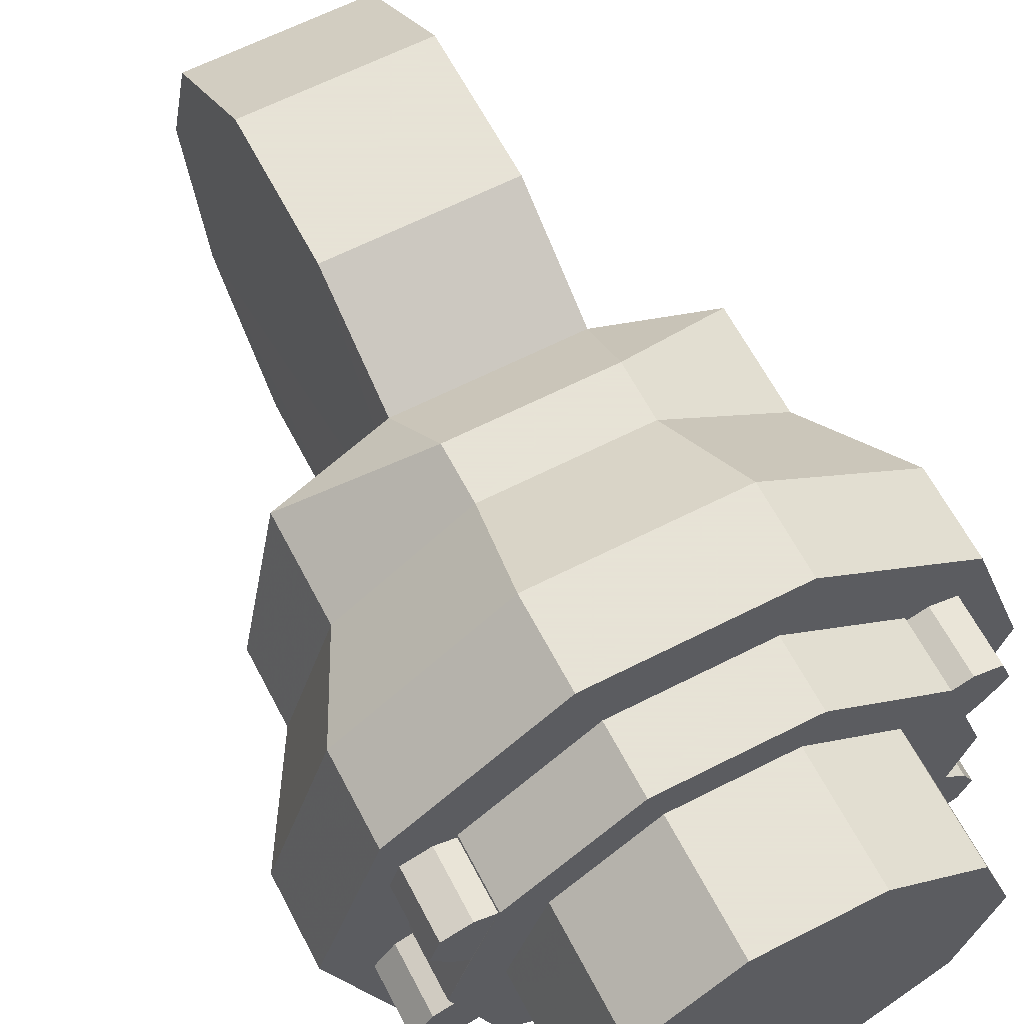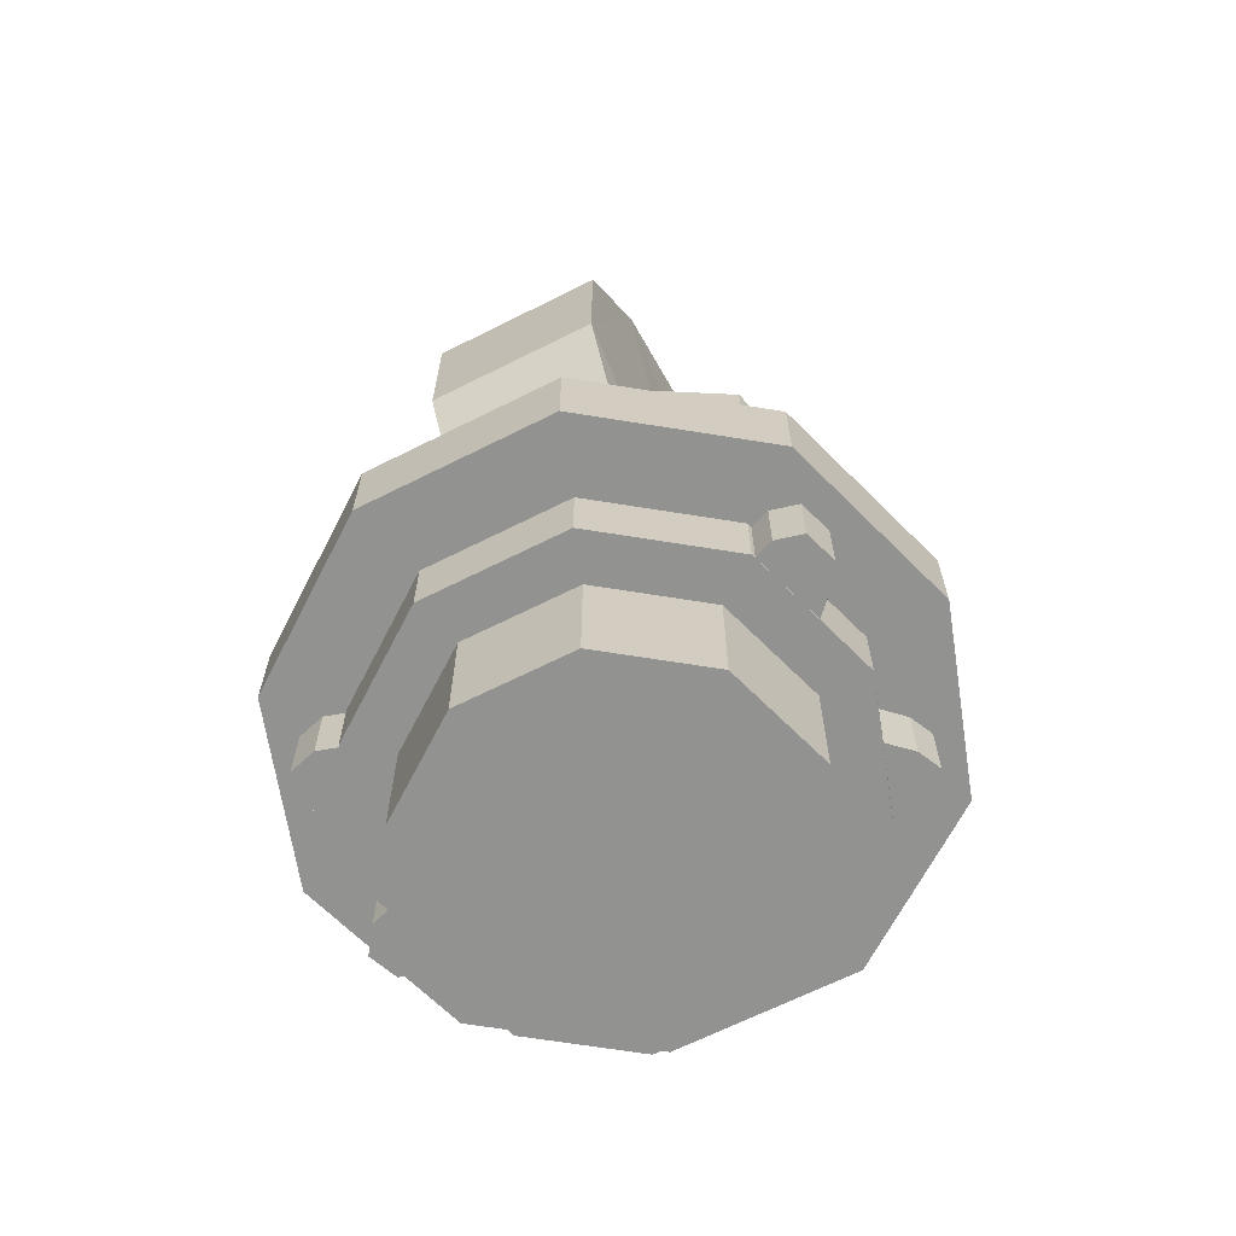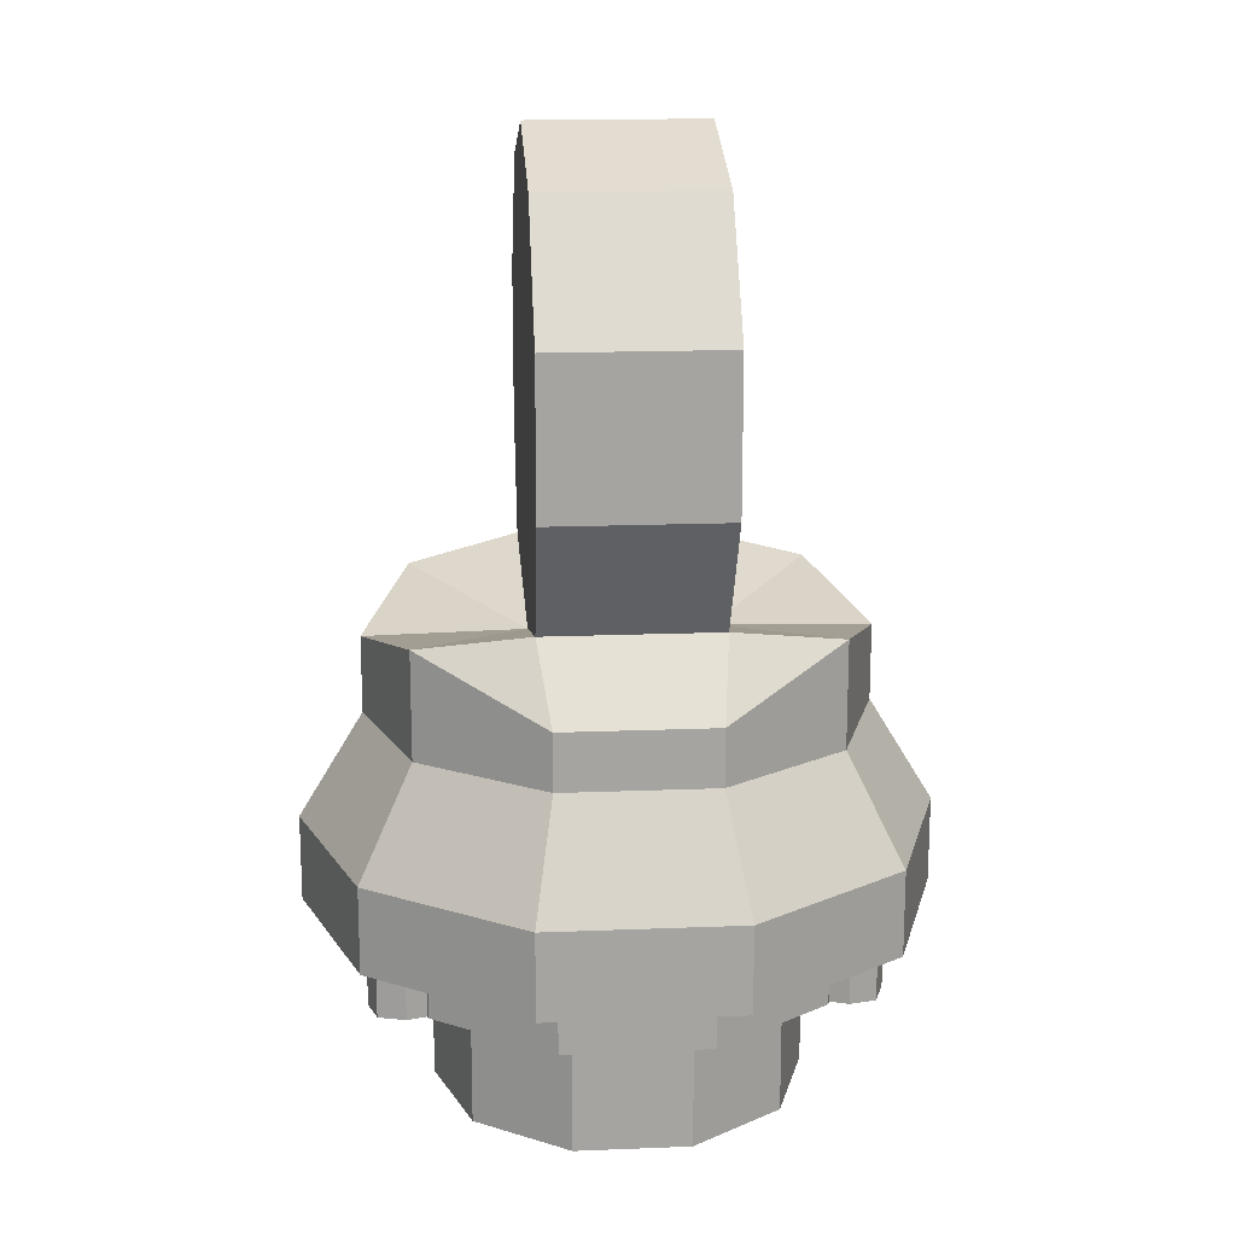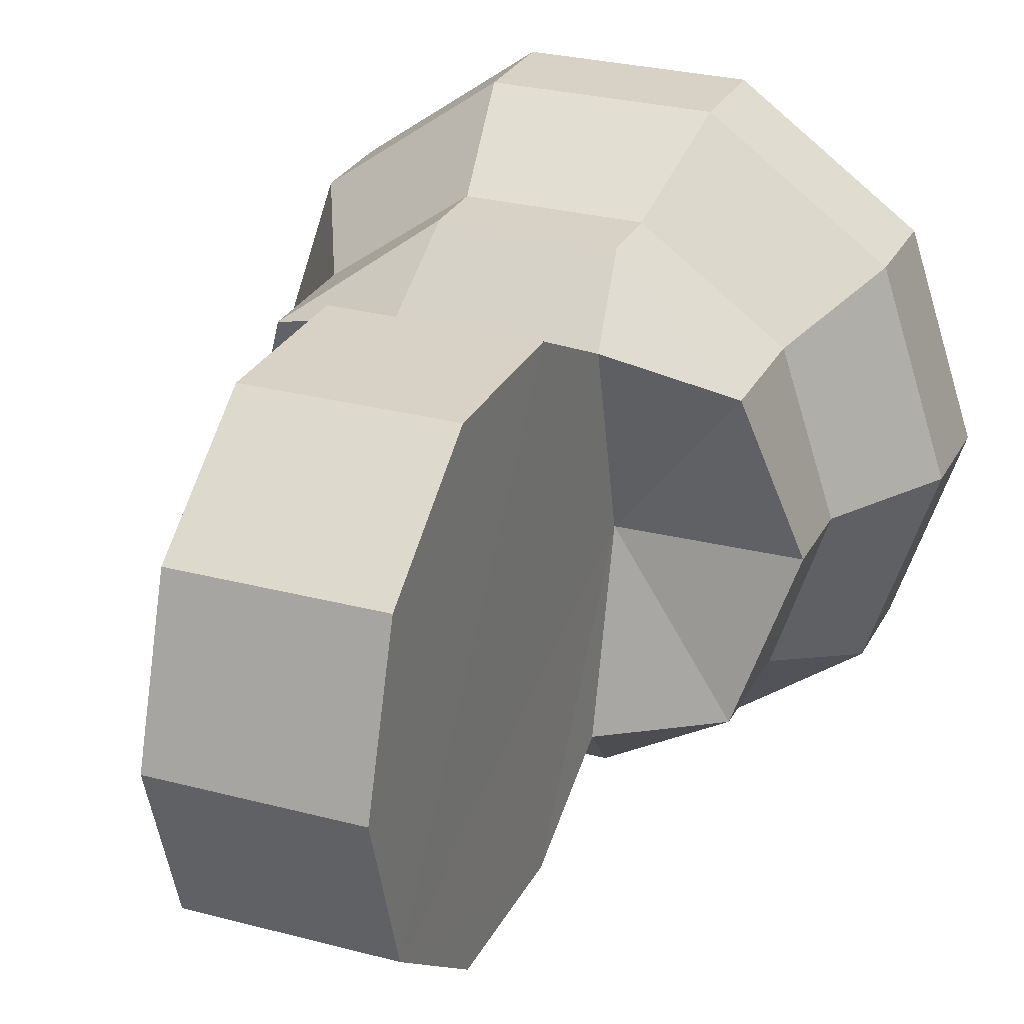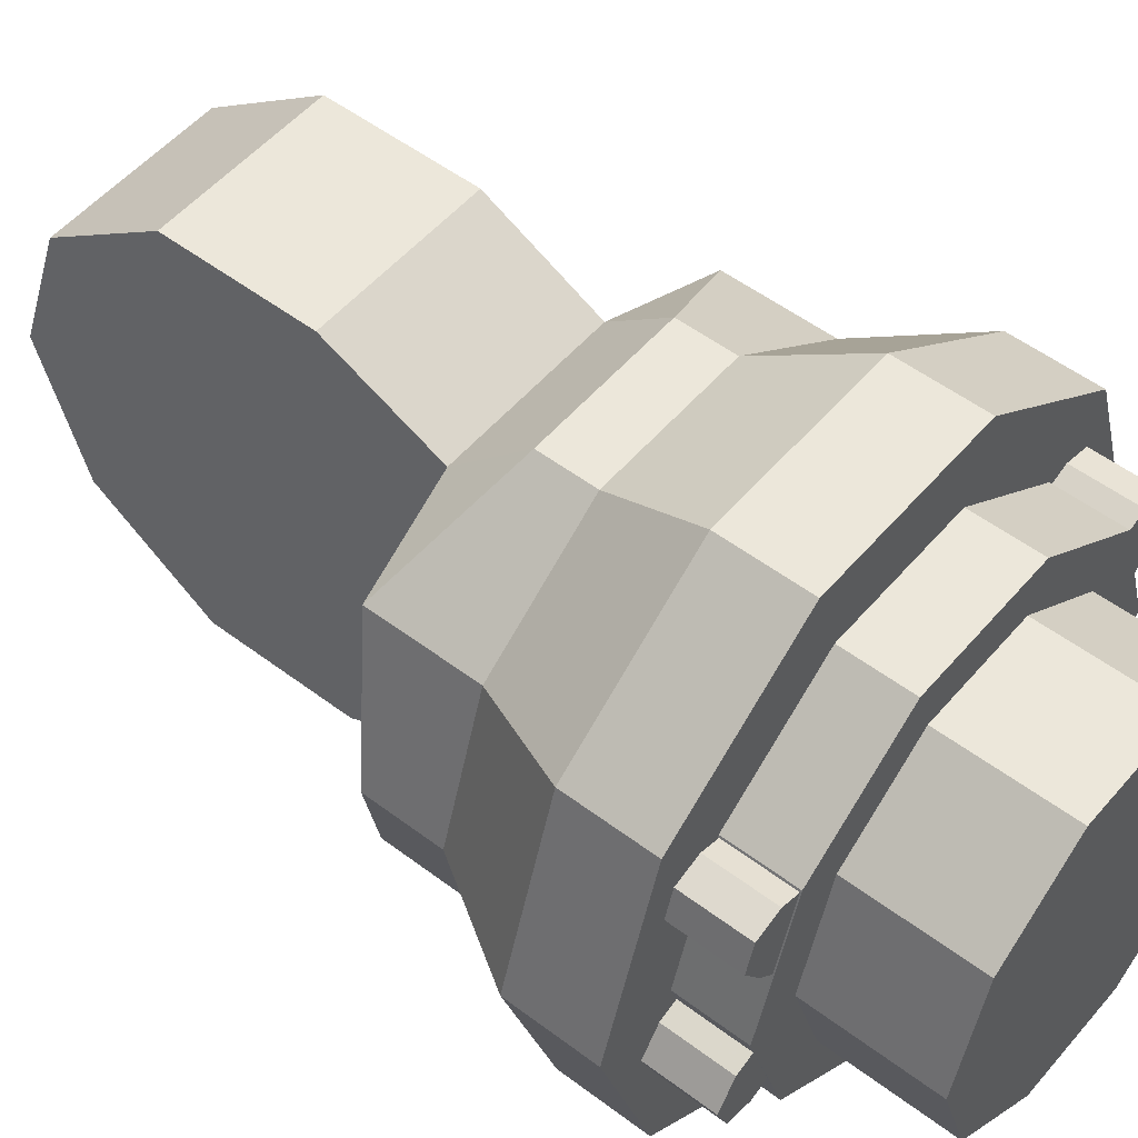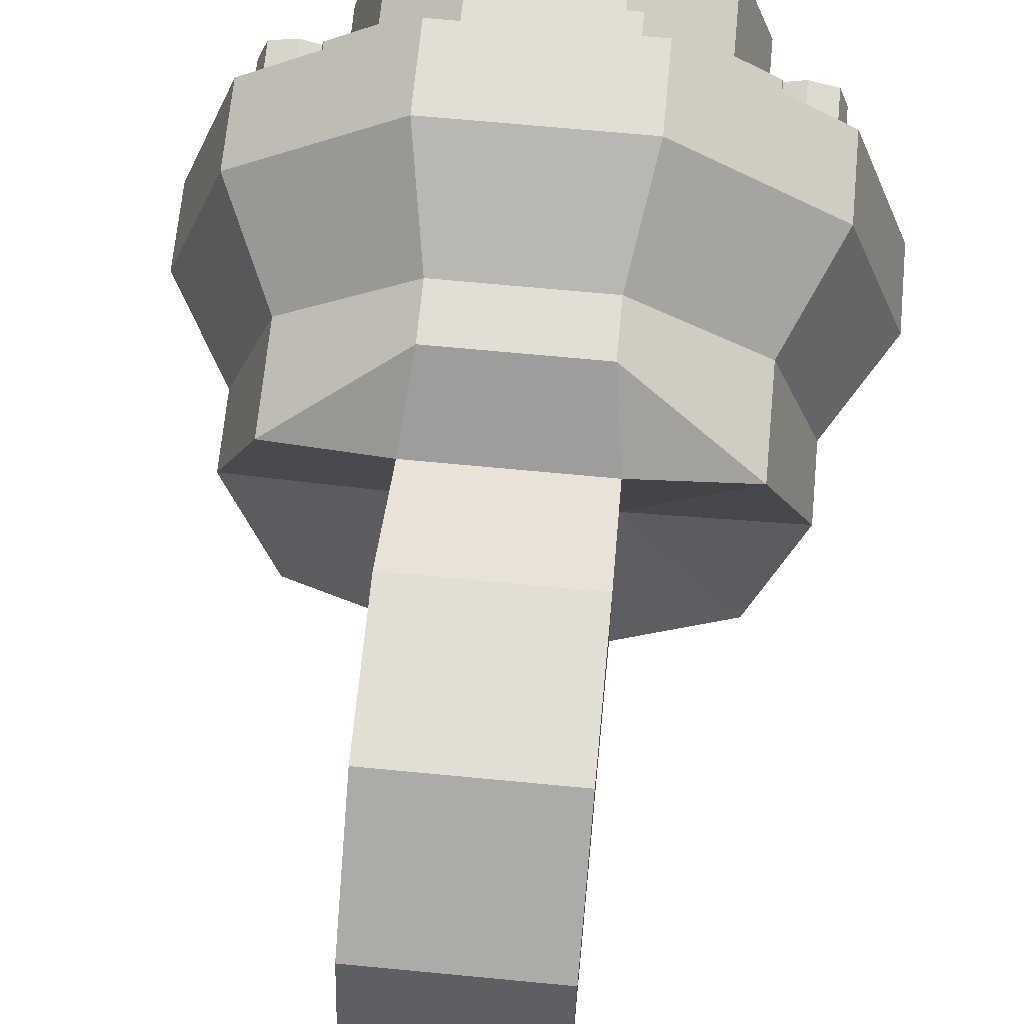
<metadata>
{"format":"obj","ext":"obj","renderer":"f3d","projection":"perspective","resolution":1024,"background":"white","views":[{"elev":62.8,"azim":-27.4,"up":"+Z"},{"elev":-66.2,"azim":26.8,"up":"+Y"},{"elev":16.9,"azim":-4.6,"up":"+Y"},{"elev":27.3,"azim":-157.6,"up":"+Z"},{"elev":52.3,"azim":-50.8,"up":"+Z"},{"elev":67.2,"azim":-174.5,"up":"+Z"}]}
</metadata>
<code>
v -0.009549 -0.1139 0.02878
v 0.02447 -0.1139 -0.01804
v 0.02447 -0.1139 0.01773
v 0.009254 -0.1139 0.02878
v -0.03057 -0.1139 -0.000153
v -0.02476 -0.1139 0.01773
v -0.009549 -0.1139 -0.02909
v -0.02476 -0.1139 -0.01804
v 0.009254 -0.1139 -0.02909
v 0.03028 -0.1139 -0.000153
v 0.03028 -0.09346 -0.000153
v 0.02447 -0.09346 0.01773
v 0.009254 -0.09346 0.02878
v -0.009549 -0.09346 0.02878
v -0.02476 -0.09346 0.01773
v -0.03057 -0.09346 -0.000153
v -0.02476 -0.09346 -0.01804
v -0.009549 -0.09346 -0.02909
v 0.009254 -0.09346 -0.02909
v 0.02447 -0.09346 -0.01804
v 0.03843 -0.09346 -0.000153
v 0.03106 -0.09346 0.02252
v 0.01177 -0.09346 0.03654
v -0.01207 -0.09346 0.03654
v -0.03136 -0.09346 0.02252
v -0.03873 -0.09346 -0.000153
v -0.03136 -0.09346 -0.02283
v -0.01207 -0.09346 -0.03684
v 0.01177 -0.09346 -0.03684
v 0.03106 -0.09346 -0.02283
v 0.04054 -0.08253 0.01671
v 0.03873 -0.08253 0.02194
v 0.03873 -0.0933 0.02194
v 0.04054 -0.0933 0.01671
v 0.03106 -0.08237 0.02252
v 0.01177 -0.08237 0.03654
v -0.01207 -0.08237 0.03654
v -0.03136 -0.08237 0.02252
v -0.03926 -0.08253 0.02191
v -0.04074 -0.08253 0.01727
v -0.04074 -0.0933 0.01727
v -0.03926 -0.0933 0.02191
v -0.04397 -0.08253 -0.008515
v -0.04197 -0.08253 -0.01343
v -0.04197 -0.0933 -0.01343
v -0.04397 -0.0933 -0.008515
v -0.03136 -0.08237 -0.02283
v -0.01207 -0.08237 -0.03684
v 0.01177 -0.08237 -0.03684
v 0.03106 -0.08237 -0.02283
v 0.03878 -0.08253 -0.02213
v 0.04057 -0.08253 -0.01785
v 0.04057 -0.0933 -0.01785
v 0.03878 -0.0933 -0.02213
v 0.0509 -0.08237 -0.000153
v 0.04115 -0.08237 0.02985
v 0.03843 -0.08237 -0.000153
v 0.01563 -0.08237 0.0484
v -0.01592 -0.08237 0.0484
v -0.04145 -0.08237 0.02985
v -0.05119 -0.08237 -0.000153
v -0.03873 -0.08237 -0.000153
v -0.04145 -0.08237 -0.03016
v -0.01592 -0.08237 -0.0487
v 0.01563 -0.08237 -0.0487
v 0.04115 -0.08237 -0.03016
v 0.0509 -0.06818 -0.000153
v 0.04115 -0.06818 0.02985
v 0.01563 -0.06818 0.0484
v -0.01592 -0.06818 0.0484
v -0.04145 -0.06818 0.02985
v -0.05119 -0.06818 -0.000153
v -0.04145 -0.06818 -0.03016
v -0.01592 -0.06818 -0.0487
v 0.01563 -0.06818 -0.0487
v 0.04115 -0.06818 -0.03016
v 0.04033 -0.05085 -0.000153
v 0.0326 -0.05085 0.02364
v 0.01236 -0.05085 0.03834
v -0.01265 -0.05085 0.03834
v -0.03289 -0.05085 0.02364
v -0.04062 -0.05085 -0.000153
v -0.03289 -0.05085 -0.02394
v -0.01265 -0.05085 -0.03865
v 0.01236 -0.05085 -0.03865
v 0.0326 -0.05085 -0.02394
v 0.04033 -0.03833 -0.000153
v 0.0326 -0.0333 0.02364
v 0.01236 -0.04159 0.03834
v -0.01265 -0.04159 0.03834
v -0.03289 -0.0333 0.02364
v -0.04062 -0.03833 -0.000153
v -0.03289 -0.0333 -0.02394
v -0.01265 -0.0405 -0.03865
v 0.01236 -0.0405 -0.03865
v 0.0326 -0.0333 -0.02394
v -0.01441 -0.03777 -0.000153
v -0.01454 -0.03028 0.02826
v -0.01472 -0.02963 -0.02848
v 0.01392 -0.03028 0.02826
v 0.01471 -0.03777 -0.000153
v 0.01429 -0.02963 -0.02848
v -0.01467 -0.01117 -0.0382
v -0.01467 0.03355 -0.02366
v -0.01467 0.01355 -0.0382
v -0.01467 -0.01117 0.03789
v -0.01467 0.03355 0.02336
v -0.01467 0.01355 0.03789
v -0.01467 0.04119 -0.000153
v 0.01428 0.04119 -0.000153
v 0.01428 0.03355 0.02336
v 0.01428 0.01355 0.03789
v 0.01428 -0.01117 0.03789
v 0.01428 -0.01117 -0.0382
v 0.01428 0.01355 -0.0382
v 0.01428 0.03355 -0.02366
v 0.03515 -0.0933 0.009943
v 0.03127 -0.0933 0.02187
v 0.03515 -0.08253 0.009943
v 0.03127 -0.08253 0.02187
v 0.03115 -0.0933 -0.02273
v 0.03507 -0.0933 -0.01059
v 0.03115 -0.08253 -0.02273
v 0.03507 -0.08253 -0.01059
v -0.03148 -0.0933 0.02219
v -0.03533 -0.0933 0.01039
v -0.03148 -0.08253 0.02219
v -0.03533 -0.08253 0.01039
v -0.03776 -0.0933 -0.00315
v -0.03436 -0.0933 -0.01358
v -0.03776 -0.08253 -0.00315
v -0.03436 -0.08253 -0.01358
v -0.03476 -0.0933 0.02323
v -0.03781 -0.0933 0.01291
v -0.03476 -0.08253 0.02323
v -0.03781 -0.08253 0.01291
v -0.04086 -0.0933 -0.004158
v -0.03745 -0.0933 -0.01459
v -0.04086 -0.08253 -0.004158
v -0.03745 -0.08253 -0.01459
v 0.03757 -0.0933 0.01248
v 0.03434 -0.0933 0.02304
v 0.03757 -0.08253 0.01248
v 0.03434 -0.08253 0.02304
v 0.03473 -0.0933 -0.02362
v 0.03873 -0.0933 -0.01401
v 0.03473 -0.08253 -0.02362
v 0.03873 -0.08253 -0.01401
f 3 4 1
f 1 2 3
f 1 6 5
f 5 2 1
f 5 8 7
f 7 2 5
f 7 9 2
f 10 3 2
f 3 10 11
f 11 12 3
f 4 3 12
f 12 13 4
f 1 4 13
f 13 14 1
f 6 1 14
f 14 15 6
f 5 6 15
f 15 16 5
f 8 5 16
f 16 17 8
f 7 8 17
f 17 18 7
f 9 7 18
f 18 19 9
f 2 9 19
f 19 20 2
f 10 2 20
f 20 11 10
f 12 11 21
f 21 22 12
f 13 12 22
f 22 23 13
f 14 13 23
f 23 24 14
f 15 14 24
f 24 25 15
f 16 15 25
f 25 26 16
f 17 16 26
f 26 27 17
f 18 17 27
f 27 28 18
f 19 18 28
f 28 29 19
f 20 19 29
f 29 30 20
f 11 20 30
f 30 21 11
f 33 34 31
f 31 32 33
f 23 22 35
f 35 36 23
f 24 23 36
f 36 37 24
f 25 24 37
f 37 38 25
f 41 42 39
f 39 40 41
f 45 46 43
f 43 44 45
f 28 27 47
f 47 48 28
f 29 28 48
f 48 49 29
f 30 29 49
f 49 50 30
f 53 54 51
f 51 52 53
f 35 57 55
f 55 56 35
f 36 35 56
f 56 58 36
f 37 36 58
f 58 59 37
f 38 37 59
f 59 60 38
f 62 38 60
f 60 61 62
f 47 62 61
f 61 63 47
f 48 47 63
f 63 64 48
f 49 48 64
f 64 65 49
f 50 49 65
f 65 66 50
f 57 50 66
f 66 55 57
f 56 55 67
f 67 68 56
f 58 56 68
f 68 69 58
f 59 58 69
f 69 70 59
f 60 59 70
f 70 71 60
f 61 60 71
f 71 72 61
f 63 61 72
f 72 73 63
f 64 63 73
f 73 74 64
f 65 64 74
f 74 75 65
f 66 65 75
f 75 76 66
f 55 66 76
f 76 67 55
f 68 67 77
f 77 78 68
f 69 68 78
f 78 79 69
f 70 69 79
f 79 80 70
f 71 70 80
f 80 81 71
f 72 71 81
f 81 82 72
f 73 72 82
f 82 83 73
f 74 73 83
f 83 84 74
f 75 74 84
f 84 85 75
f 76 75 85
f 85 86 76
f 67 76 86
f 86 77 67
f 78 77 87
f 87 88 78
f 79 78 88
f 88 89 79
f 80 79 89
f 89 90 80
f 81 80 90
f 90 91 81
f 82 81 91
f 91 92 82
f 83 82 92
f 92 93 83
f 84 83 93
f 93 94 84
f 85 84 94
f 94 95 85
f 86 85 95
f 95 96 86
f 77 86 96
f 96 87 77
f 91 98 97
f 97 92 91
f 93 92 97
f 97 99 93
f 91 90 98
f 94 93 99
f 89 88 100
f 88 87 101
f 101 100 88
f 101 87 96
f 96 102 101
f 102 96 95
f 90 89 100
f 100 98 90
f 99 102 95
f 95 94 99
f 104 105 103
f 103 97 104
f 103 99 97
f 97 98 106
f 106 104 97
f 106 108 107
f 107 104 106
f 109 104 107
f 107 111 110
f 110 109 107
f 108 112 111
f 111 107 108
f 106 113 112
f 112 108 106
f 98 100 113
f 113 106 98
f 103 114 102
f 102 99 103
f 105 115 114
f 114 103 105
f 104 116 115
f 115 105 104
f 109 110 116
f 116 104 109
f 111 112 113
f 113 101 111
f 113 100 101
f 101 102 114
f 114 111 101
f 114 115 116
f 116 111 114
f 110 111 116
f 22 21 117
f 117 118 22
f 21 57 119
f 119 117 21
f 57 35 120
f 120 119 57
f 35 22 118
f 118 120 35
f 21 30 121
f 121 122 21
f 30 50 123
f 123 121 30
f 50 57 124
f 124 123 50
f 57 21 122
f 122 124 57
f 26 25 125
f 125 126 26
f 25 38 127
f 127 125 25
f 38 62 128
f 128 127 38
f 62 26 126
f 126 128 62
f 27 26 129
f 129 130 27
f 26 62 131
f 131 129 26
f 62 47 132
f 132 131 62
f 47 27 130
f 130 132 47
f 126 125 133
f 133 134 126
f 125 127 135
f 135 133 125
f 127 128 136
f 136 135 127
f 128 126 134
f 134 136 128
f 134 133 42
f 42 41 134
f 133 135 39
f 39 42 133
f 135 136 40
f 40 39 135
f 136 134 41
f 41 40 136
f 130 129 137
f 137 138 130
f 129 131 139
f 139 137 129
f 131 132 140
f 140 139 131
f 132 130 138
f 138 140 132
f 138 137 46
f 46 45 138
f 137 139 43
f 43 46 137
f 139 140 44
f 44 43 139
f 140 138 45
f 45 44 140
f 118 117 141
f 141 142 118
f 117 119 143
f 143 141 117
f 119 120 144
f 144 143 119
f 120 118 142
f 142 144 120
f 142 141 34
f 34 33 142
f 141 143 31
f 31 34 141
f 143 144 32
f 32 31 143
f 144 142 33
f 33 32 144
f 122 121 145
f 145 146 122
f 121 123 147
f 147 145 121
f 123 124 148
f 148 147 123
f 124 122 146
f 146 148 124
f 146 145 54
f 54 53 146
f 145 147 51
f 51 54 145
f 147 148 52
f 52 51 147
f 148 146 53
f 53 52 148

</code>
